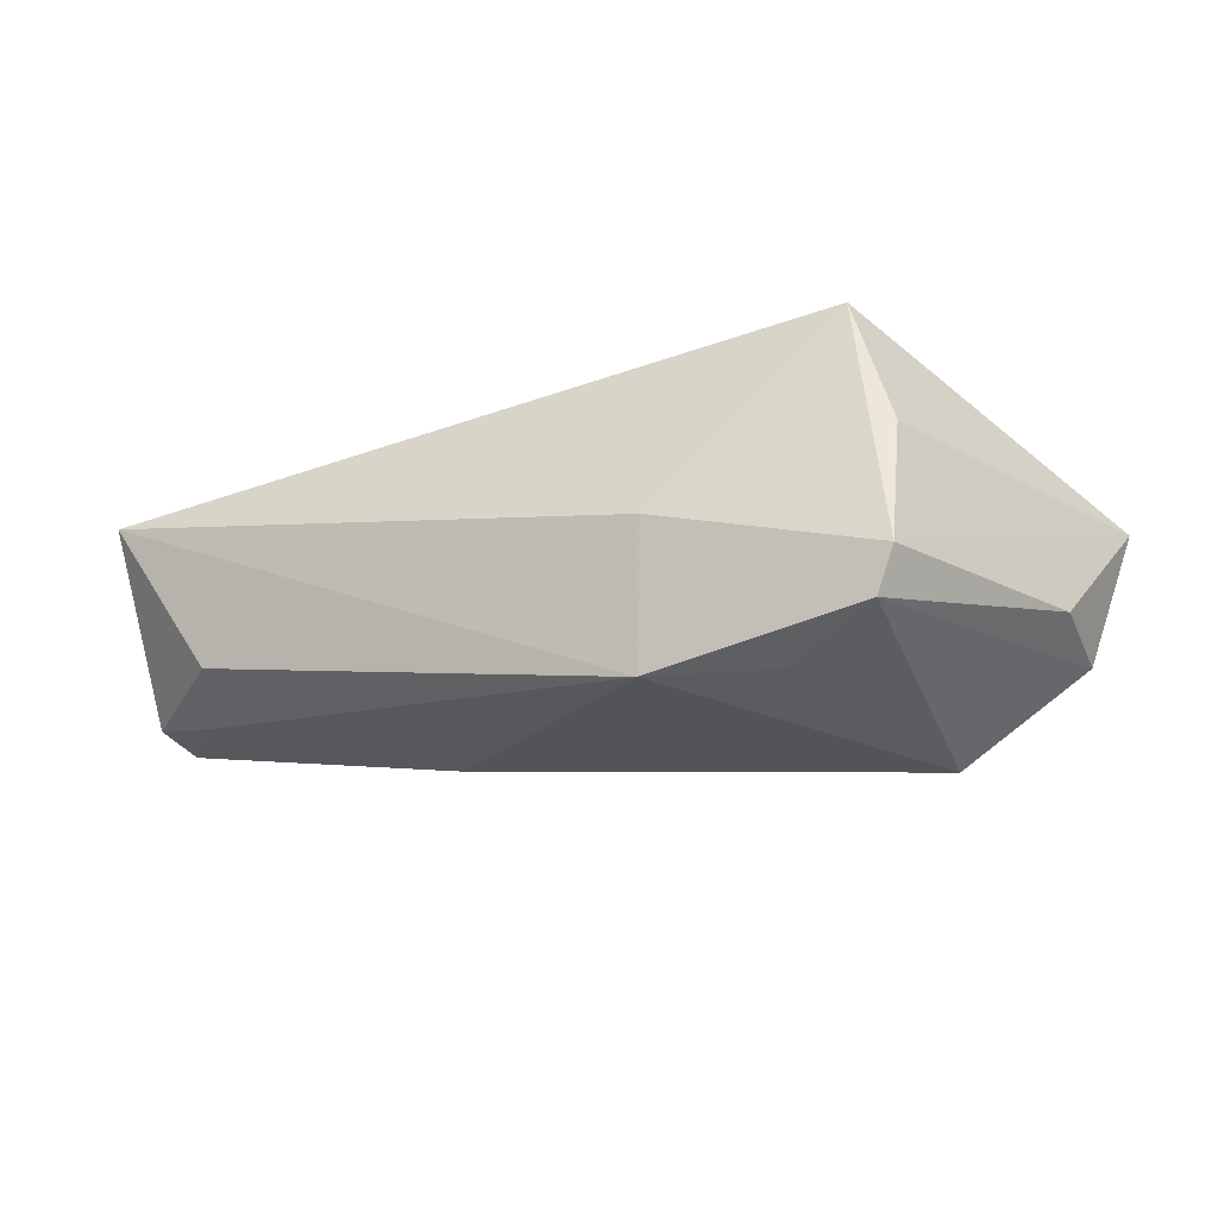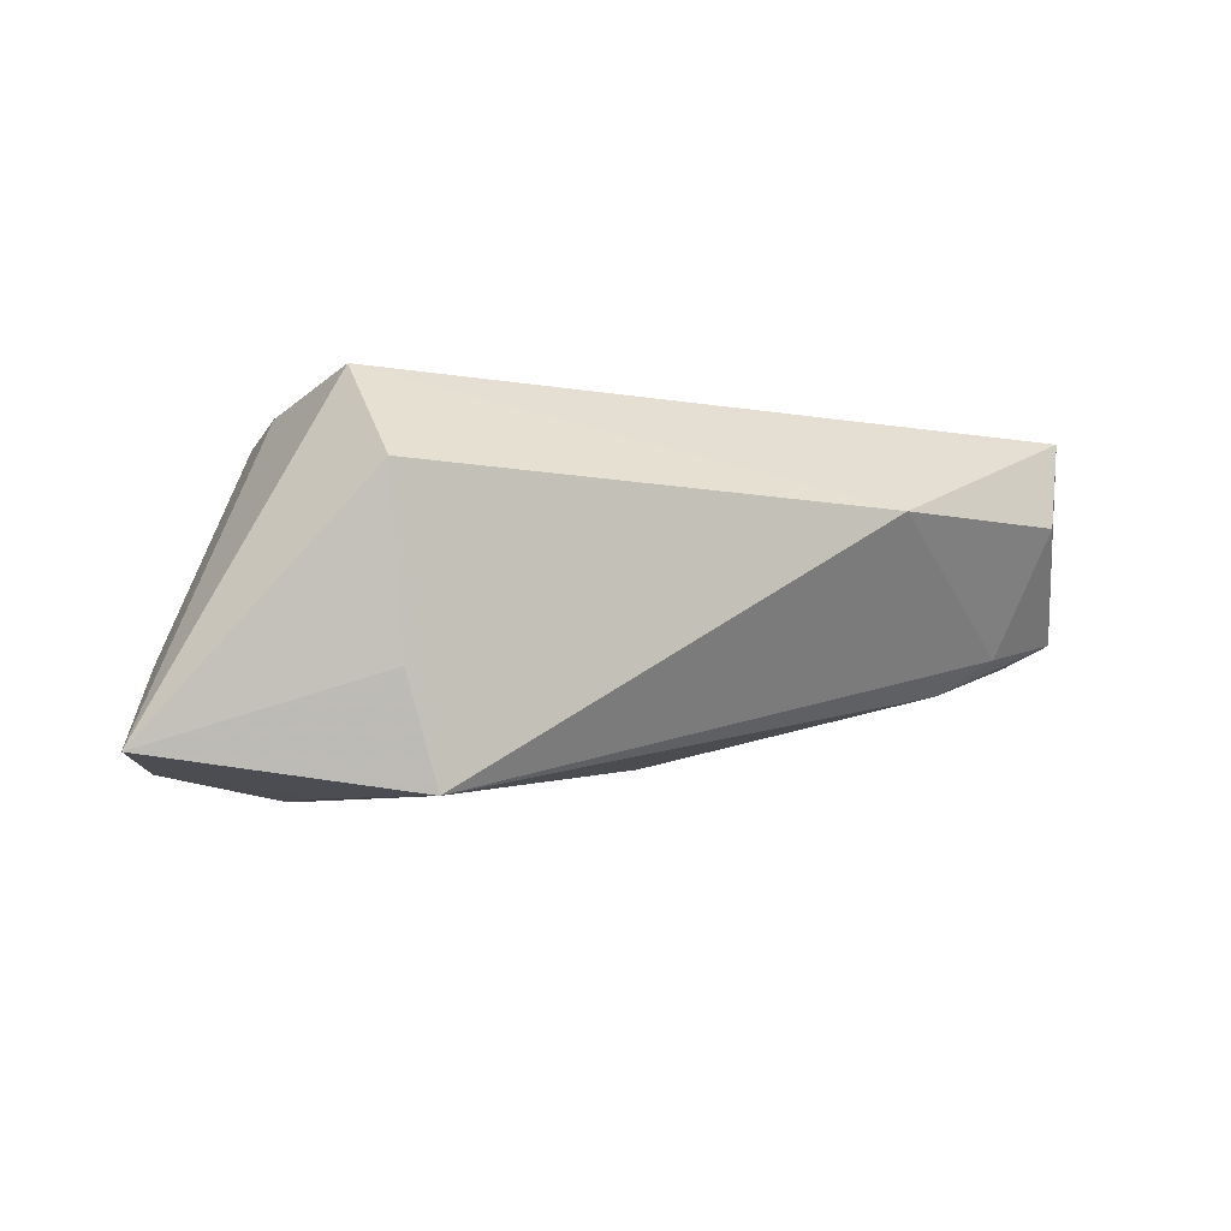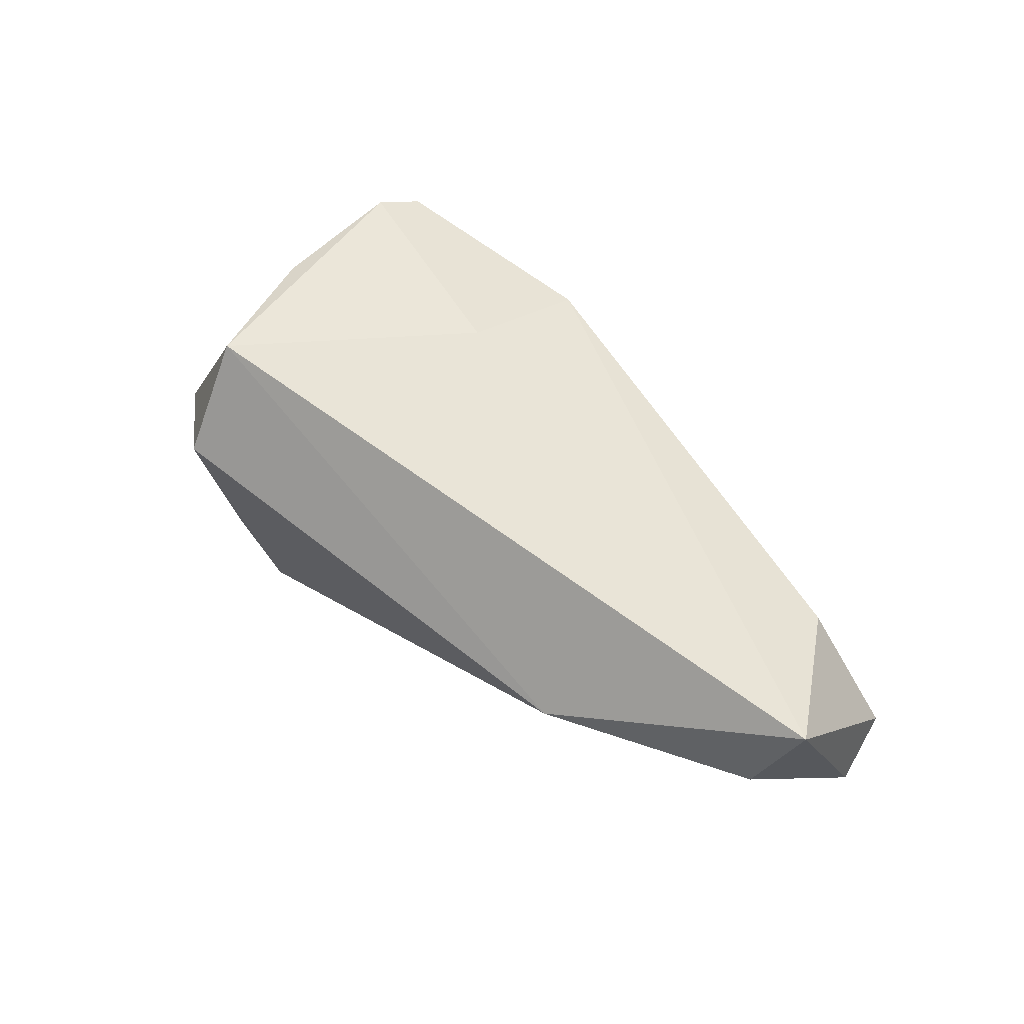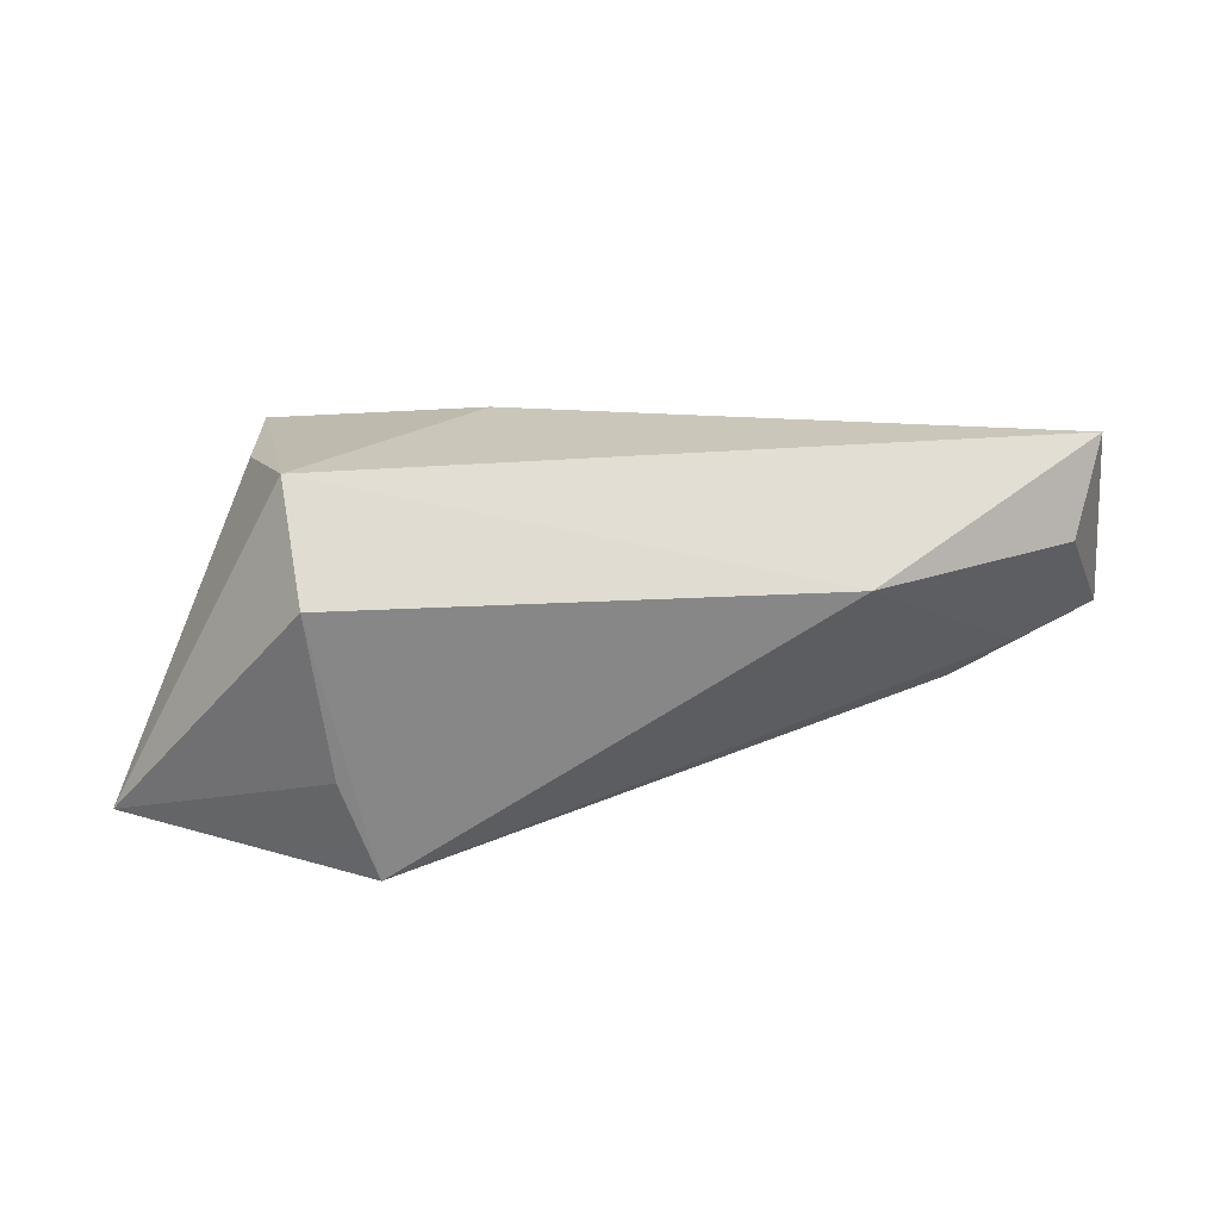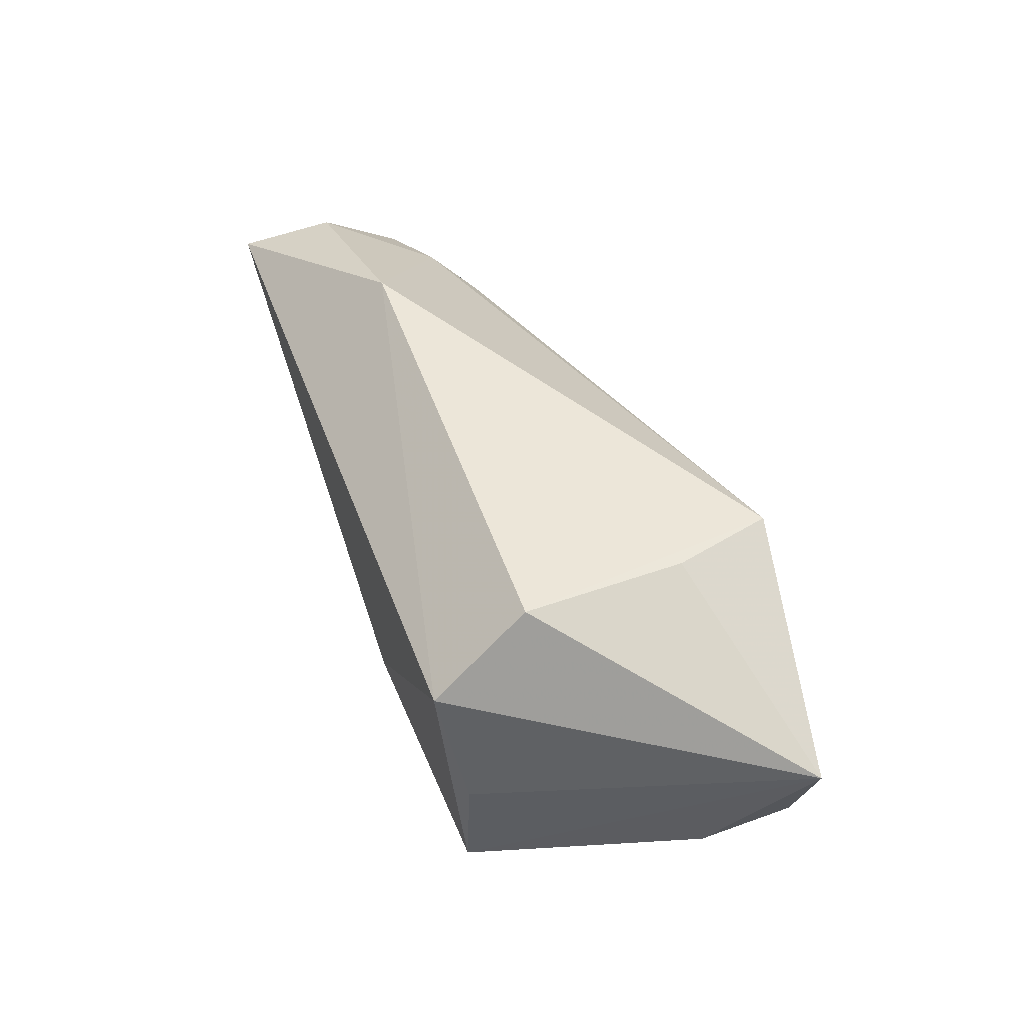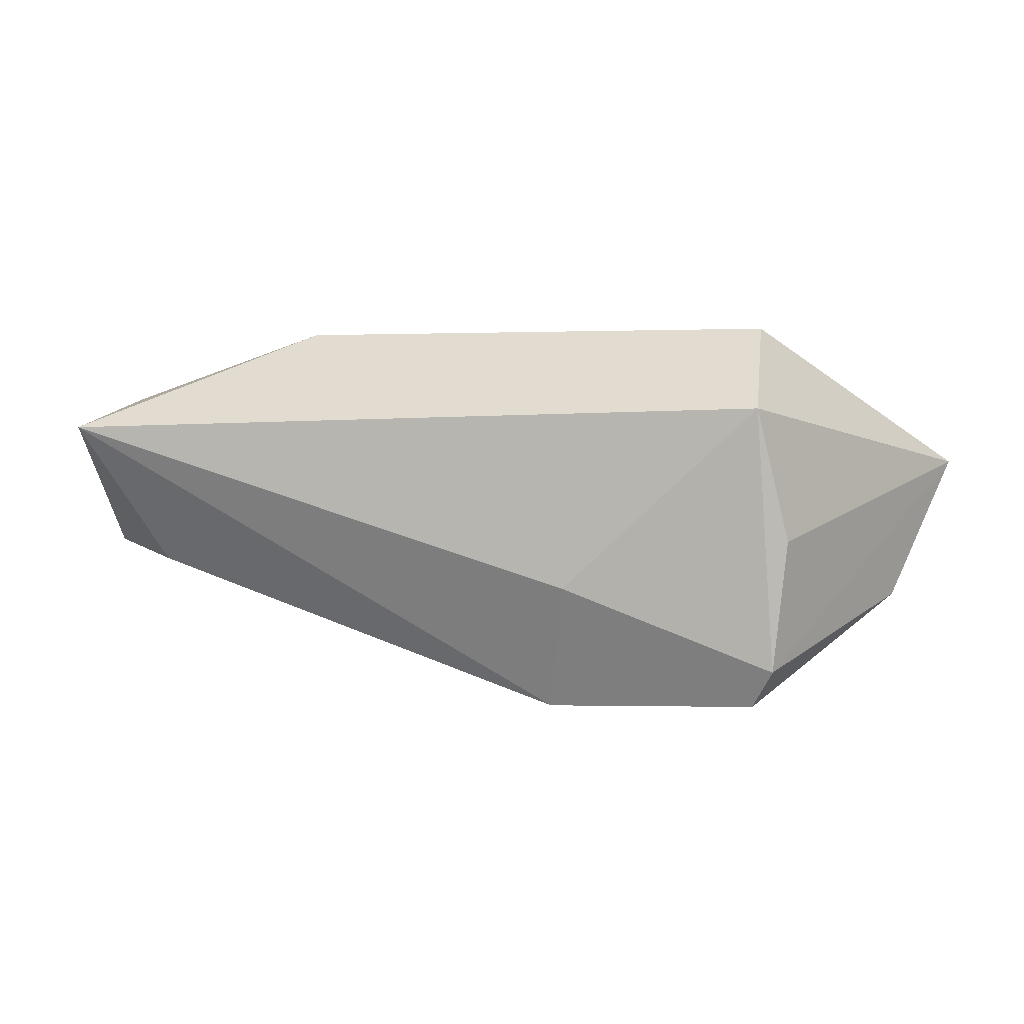
<metadata>
{"format":"obj","ext":"obj","renderer":"f3d","projection":"perspective","resolution":1024,"background":"white","views":[{"elev":-39.6,"azim":22.2,"up":"+Y"},{"elev":-8.2,"azim":155.9,"up":"+Z"},{"elev":61.2,"azim":-141.0,"up":"+Z"},{"elev":21.1,"azim":171.6,"up":"+Z"},{"elev":47.9,"azim":70.6,"up":"+Y"},{"elev":2.6,"azim":15.4,"up":"+Y"}]}
</metadata>
<code>
v 0.02341 0.01965 -0.02618
v -0.06716 0.001544 -0.003204
v 0.03005 -0.02309 -0.02151
v 0.03592 -0.003976 0.01844
v 0.02805 0.02106 -0.01271
v -0.04802 0.004337 -0.01098
v -0.02846 -0.01554 -0.008867
v 0.03097 0.001574 -0.02563
v 0.03113 -0.02577 0.01606
v 0.01867 -0.02628 0.008754
v 0.03237 0.01306 0.02149
v -0.01056 -0.004236 -0.02076
v 0.00359 -0.0269 0.01424
v 0.03102 0.02377 0.00912
v -0.05563 0.005916 -0.006206
v -0.05899 0.01472 0.009538
v -0.06513 -0.005734 -0.005505
v -0.05756 -0.008907 0.00278
v 0.04699 -0.01192 -0.02257
v -0.03238 0.02377 0.008127
v 0.03085 -0.01263 -0.0253
v 0.0471 -0.01282 -0.01011
v -0.06287 0.01068 0.02149
v 0.006907 -0.01042 0.02149
v 0.03405 -0.02088 0.01829
v -0.05328 -0.008077 0.01308
v -0.06606 -0.00614 0.001567
v 0.0543 0.005701 -0.02149
f 28 11 4
f 9 3 19
f 14 11 28
f 14 20 11
f 24 13 9
f 11 20 23
f 23 24 11
f 27 26 23
f 13 24 23
f 23 26 13
f 17 12 3
f 10 3 9
f 9 13 10
f 10 13 3
f 22 19 28
f 9 19 22
f 3 12 21
f 21 19 3
f 11 24 25
f 25 24 9
f 25 4 11
f 9 22 25
f 28 4 25
f 25 22 28
f 27 17 18
f 18 26 27
f 13 26 18
f 3 13 7
f 7 17 3
f 13 18 7
f 7 18 17
f 16 23 20
f 28 19 8
f 19 21 8
f 20 14 1
f 28 8 1
f 1 21 12
f 1 8 21
f 5 14 28
f 28 1 5
f 5 1 14
f 15 16 20
f 20 1 15
f 16 15 2
f 23 16 2
f 27 23 2
f 2 17 27
f 12 17 6
f 6 1 12
f 6 15 1
f 17 2 6
f 6 2 15

</code>
